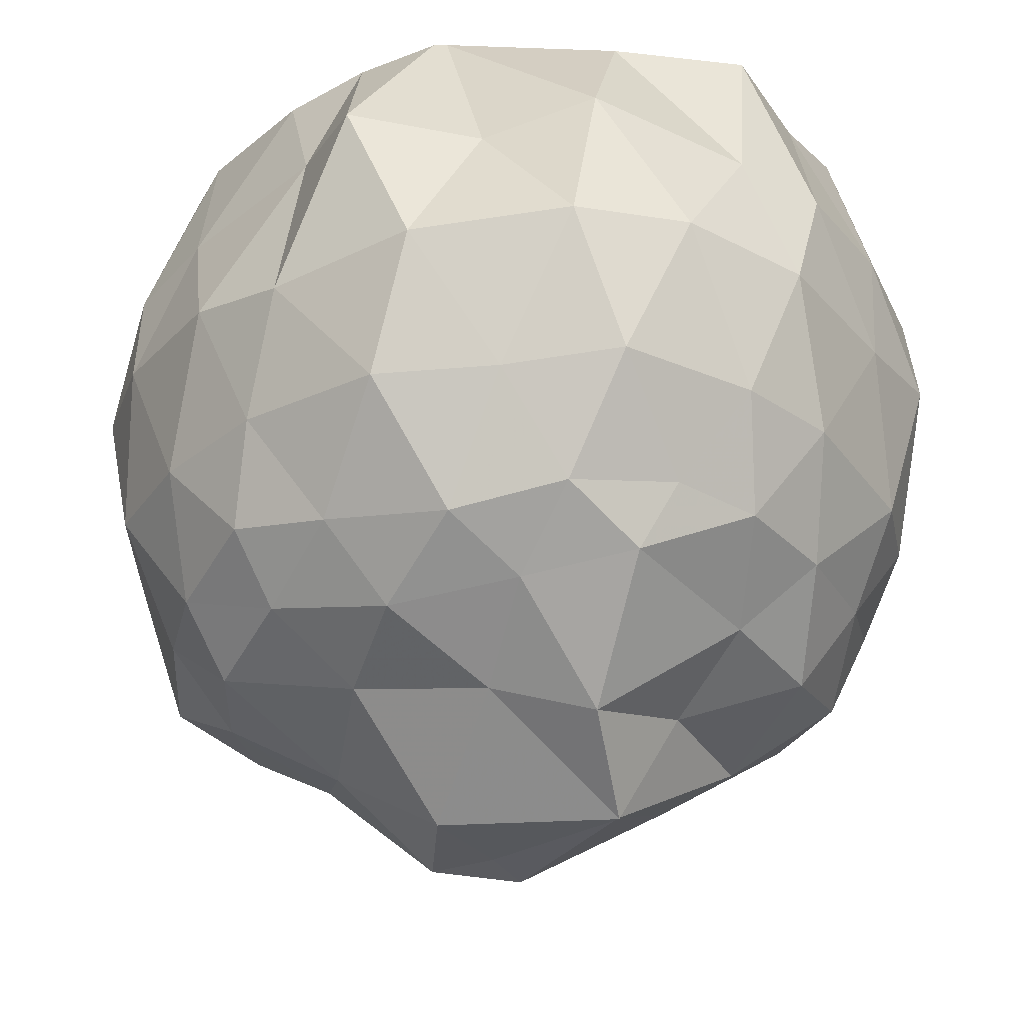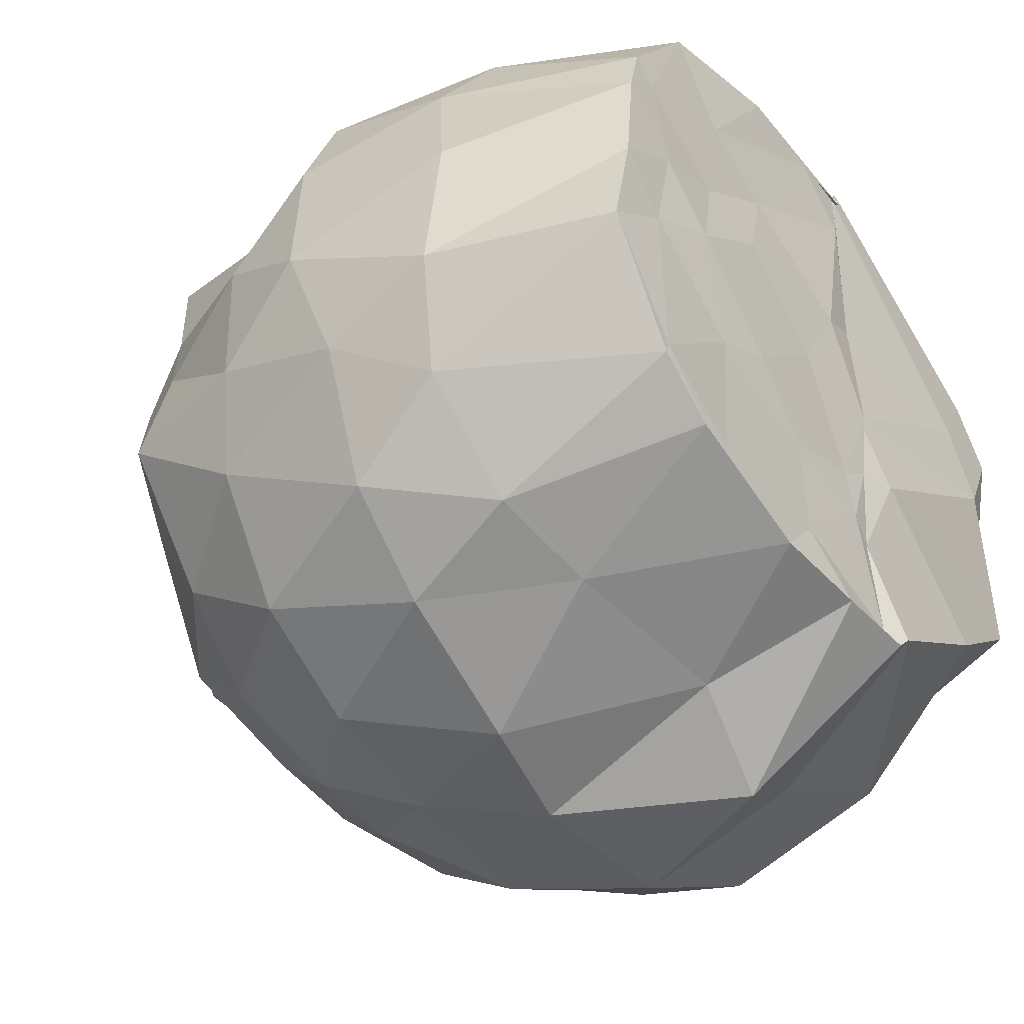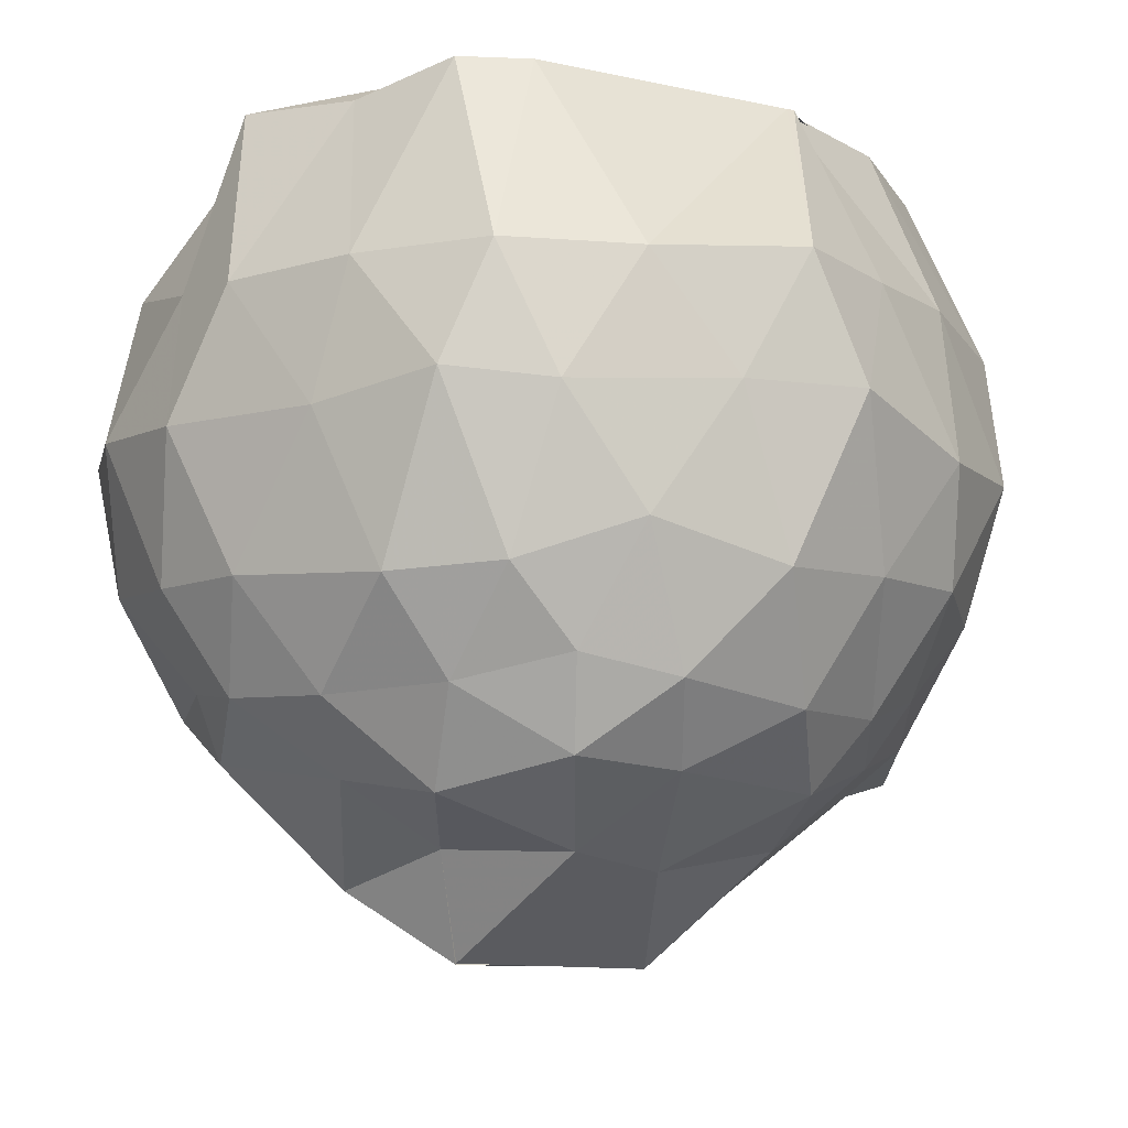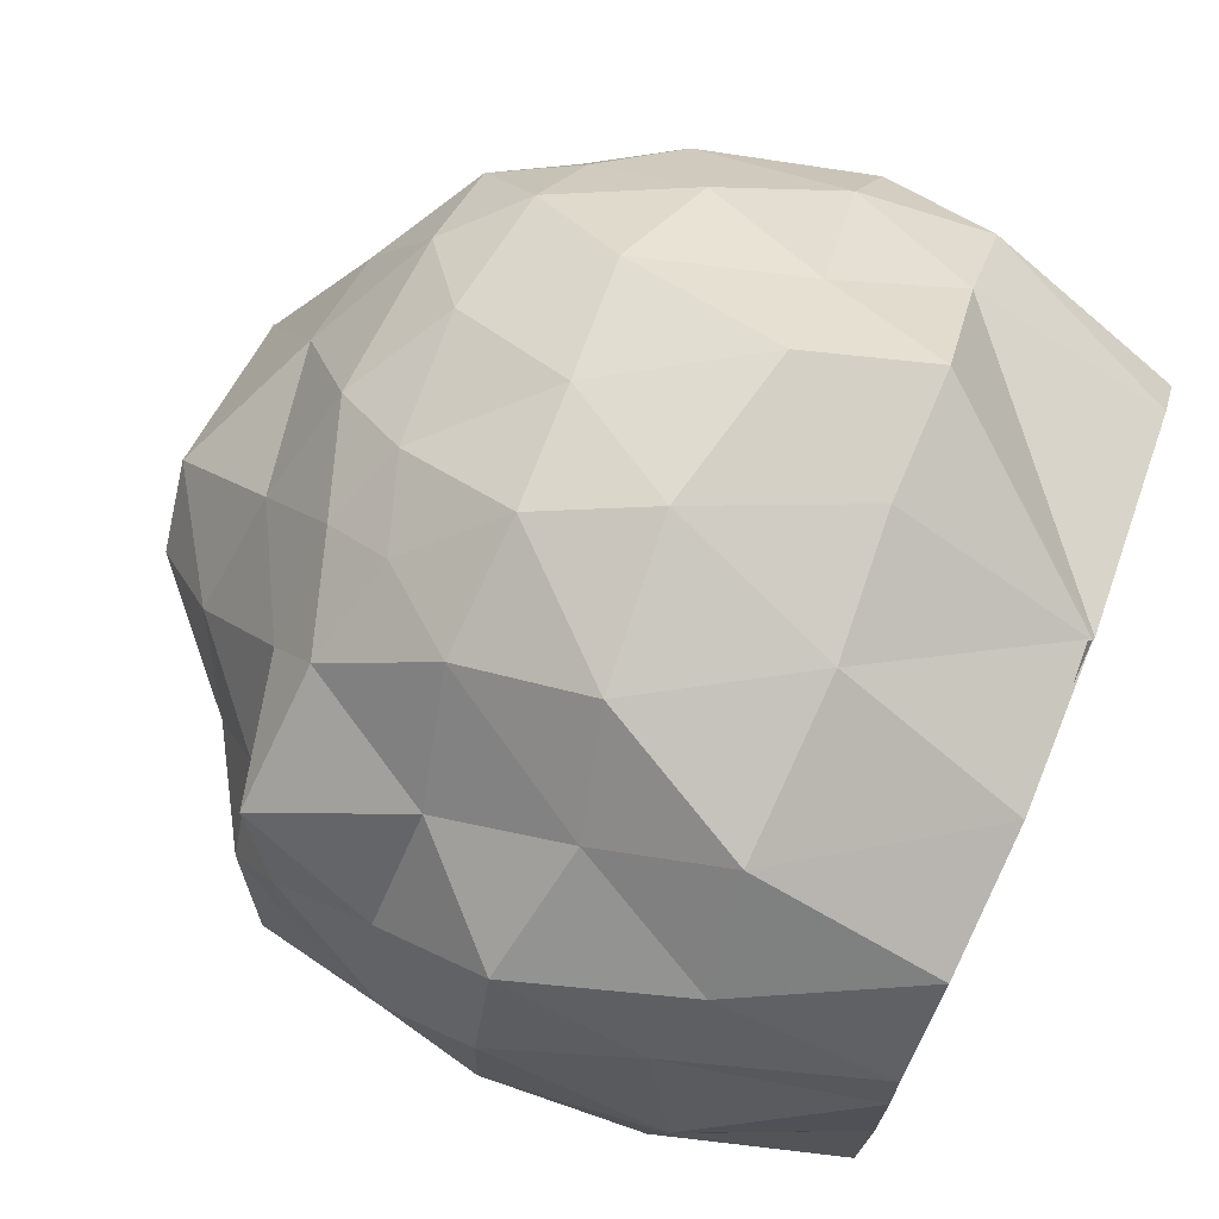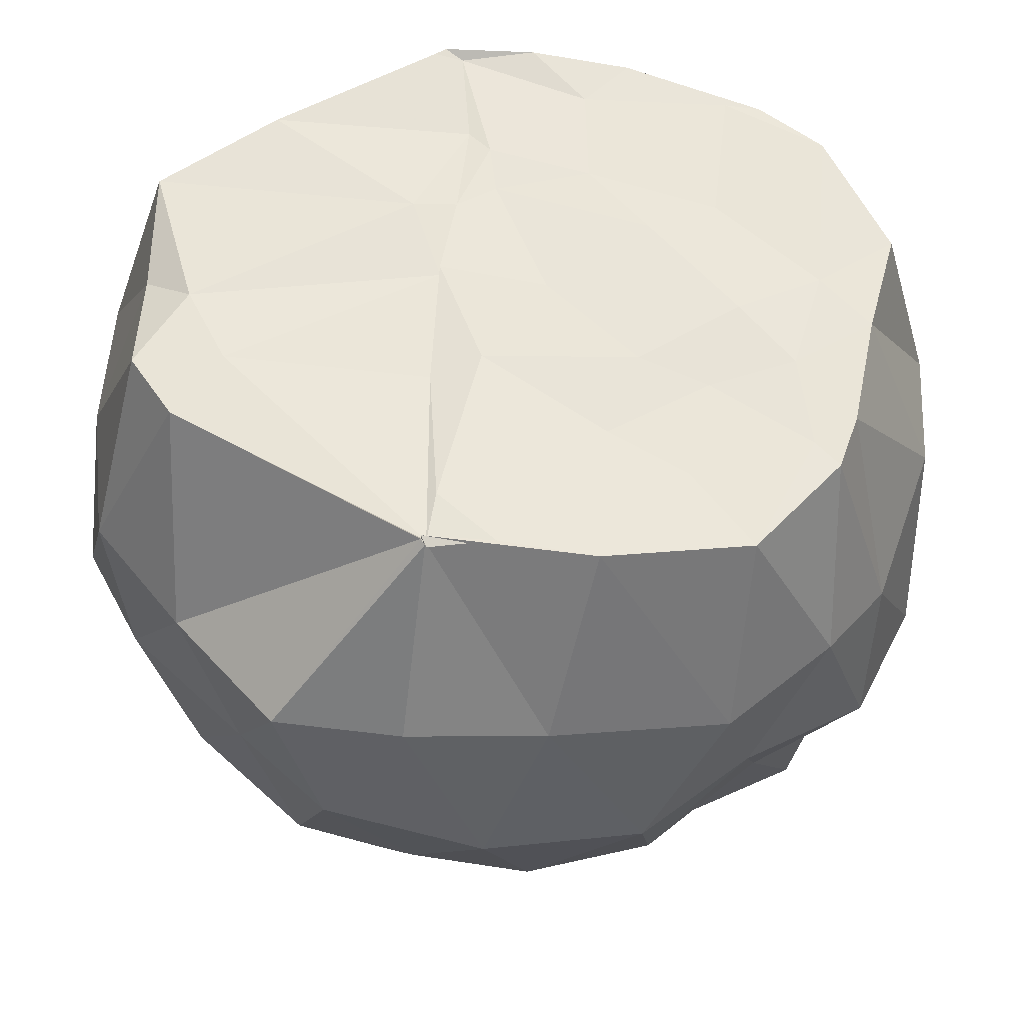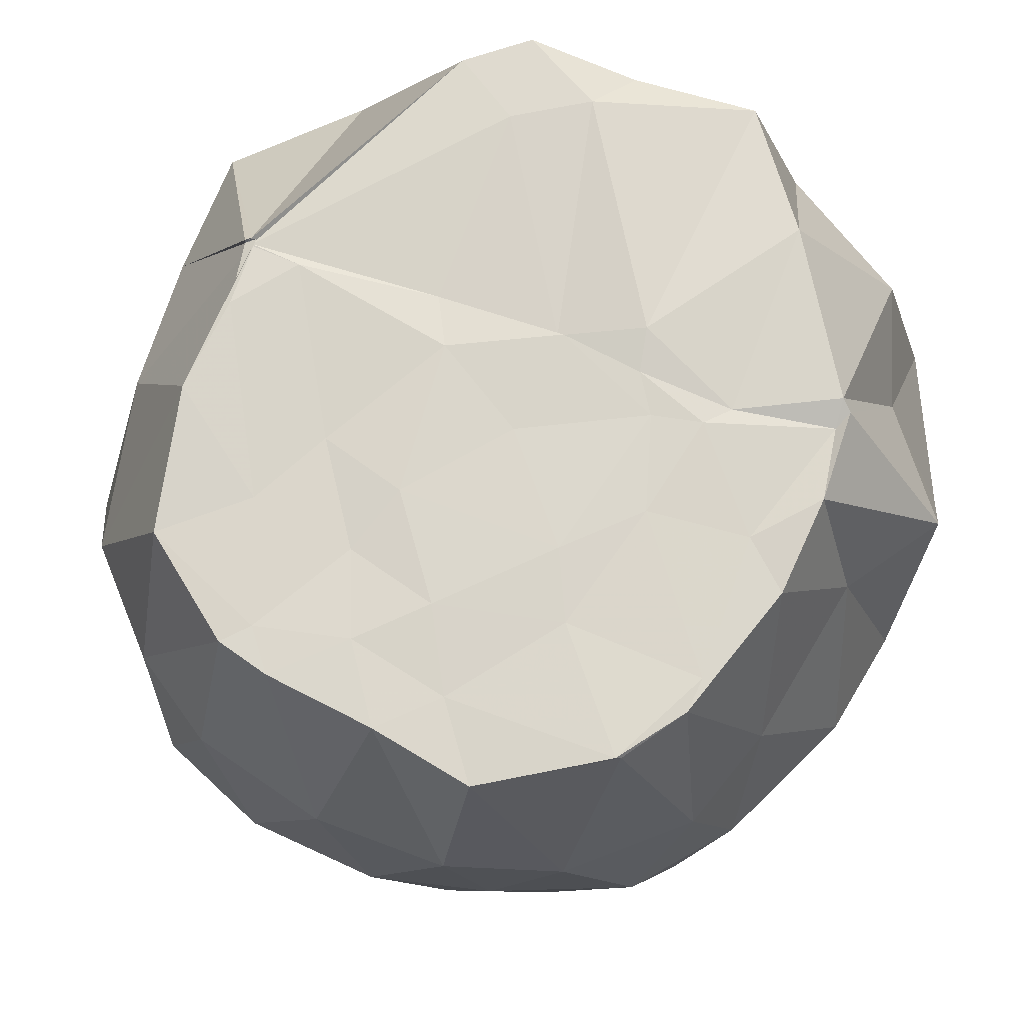
<metadata>
{"format":"obj","ext":"obj","renderer":"f3d","projection":"perspective","resolution":1024,"background":"white","views":[{"elev":-28.7,"azim":31.4,"up":"+Z"},{"elev":-40.6,"azim":-53.6,"up":"+Y"},{"elev":-10.9,"azim":122.2,"up":"+Z"},{"elev":76.4,"azim":-67.8,"up":"+Y"},{"elev":57.5,"azim":-175.9,"up":"+Z"},{"elev":73.4,"azim":-70.1,"up":"+Z"}]}
</metadata>
<code>
v -1.6 -0.03545 0.9814
v -1.597 0.02959 -0.9012
v -0.6644 -0.005717 0.936
v -0.674 0.2529 0.9891
v -0.7804 0.3885 0.9893
v -1.373 0.6889 1
v -1.384 0.7022 0.998
v -1.373 0.6781 0.9984
v -1.764 0.7039 0.9981
v -2.102 0.6399 0.9785
v -2.285 0.4114 0.9704
v -2.32 0.2849 0.9734
v -2.354 0.02226 0.9783
v -2.401 -0.2226 0.9711
v -2.23 -0.5128 0.9742
v -2.083 -0.6157 0.9723
v -1.756 -0.7273 0.973
v -1.521 -0.7471 0.9887
v -1.306 -0.7407 0.9909
v -1.282 -0.715 0.9996
v -0.9162 -0.4925 0.9798
v -0.6532 -0.3 0.9565
v -0.5072 0.1044 0.5279
v -0.5642 0.4302 0.5284
v -0.7848 0.668 0.528
v -1.039 0.9208 0.5478
v -1.342 0.9343 0.5419
v -1.671 0.9192 0.5611
v -2.08 0.8475 0.5395
v -2.305 0.6428 0.563
v -2.432 0.4529 0.4986
v -2.528 0.1153 0.5826
v -2.525 -0.1954 0.5377
v -2.436 -0.4608 0.4973
v -2.228 -0.709 0.5368
v -1.989 -0.7943 0.5794
v -1.594 -0.8715 0.6413
v -1.36 -1.03 0.6042
v -1.096 -0.8389 0.5506
v -0.8357 -0.7443 0.6312
v -0.6074 -0.4306 0.5448
v -0.5075 -0.221 0.5187
v -0.4964 0.3377 0.2536
v -0.6336 0.5504 0.2263
v -0.9288 0.8097 0.2545
v -1.149 0.9921 0.2552
v -1.528 1.023 0.1639
v -1.901 0.9662 0.1849
v -2.143 0.7745 0.2346
v -2.42 0.5759 0.1563
v -2.532 0.3109 0.1623
v -2.559 -0.009346 0.1646
v -2.504 -0.3021 0.2529
v -2.377 -0.6233 0.2491
v -2.16 -0.8082 0.2452
v -1.826 -0.9679 0.2307
v -1.559 -1.02 0.1795
v -1.177 -1.03 0.2013
v -0.8324 -0.8632 0.2413
v -0.6332 -0.6669 0.2404
v -0.4986 -0.3746 0.216
v -0.4854 0.02611 0.2084
v -0.6272 0.429 -0.1385
v -0.7843 0.6688 -0.0451
v -1.05 0.8559 -0.1287
v -1.343 0.9237 -0.1116
v -1.628 0.9526 -0.1034
v -1.924 0.8471 -0.13
v -2.177 0.6231 -0.08212
v -2.386 0.3522 -0.1219
v -2.512 0.1174 -0.06417
v -2.494 -0.1837 -0.07522
v -2.408 -0.4146 -0.1273
v -2.234 -0.705 -0.1191
v -1.973 -0.859 -0.1199
v -1.677 -0.9454 -0.1073
v -1.305 -0.9778 -0.1187
v -1.038 -0.8474 -0.1112
v -0.7736 -0.7355 -0.08851
v -0.5988 -0.4623 -0.1178
v -0.5335 -0.2105 -0.1229
v -0.5352 0.1762 -0.1526
v -0.7698 0.5019 -0.3131
v -0.9299 0.664 -0.361
v -1.247 0.7777 -0.3993
v -1.553 0.7835 -0.3871
v -1.767 0.78 -0.3196
v -1.988 0.6412 -0.3996
v -2.29 0.4527 -0.4419
v -2.365 0.175 -0.369
v -2.403 0.008546 -0.3453
v -2.423 -0.2086 -0.4126
v -2.212 -0.5099 -0.3932
v -2.025 -0.6991 -0.3906
v -1.772 -0.8481 -0.3285
v -1.524 -0.8352 -0.3664
v -1.217 -0.7807 -0.4032
v -0.9557 -0.6868 -0.3545
v -0.7737 -0.5002 -0.3266
v -0.6707 -0.3232 -0.3603
v -0.6429 -0.05573 -0.3773
v -0.6803 0.2467 -0.3678
v -0.781 0.06445 0.9992
v -0.882 0.2328 0.9981
v -1.385 0.6854 0.9898
v -1.388 0.7019 0.9886
v -1.538 0.6784 0.9958
v -1.948 0.4598 0.9735
v -2.226 0.3556 0.9708
v -2.18 0.1374 0.976
v -2.233 -0.1014 0.9731
v -2.236 -0.5019 0.9837
v -2 -0.6229 0.9724
v -1.657 -0.619 0.9715
v -1.349 -0.7211 0.9736
v -1.384 -0.4859 0.9726
v -1.272 -0.2405 0.9978
v -1.351 -0.05243 0.9738
v -1.353 0.2374 0.9696
v -1.397 0.5641 0.9939
v -1.763 0.3587 0.9713
v -1.986 0.2129 0.9675
v -2.047 -0.003016 0.9836
v -1.985 -0.2967 0.9772
v -1.68 -0.3806 0.9769
v -1.439 -0.4342 0.9809
v -1.373 -0.2594 0.981
v -1.35 -0.06607 0.9886
v -1.466 0.1803 0.9859
v -1.823 0.1565 0.9819
v -1.829 -0.2252 0.9836
v -1.462 -0.3166 0.9778
v -0.8491 0.4468 -0.5163
v -1.066 0.5767 -0.5359
v -1.465 0.6749 -0.5561
v -1.725 0.6795 -0.4743
v -1.962 0.5108 -0.5035
v -2.156 0.2549 -0.5004
v -2.327 0.01876 -0.4903
v -2.197 -0.2738 -0.534
v -2.001 -0.5639 -0.5533
v -1.754 -0.7146 -0.4849
v -1.446 -0.6821 -0.5437
v -1.137 -0.5991 -0.5145
v -0.8742 -0.5094 -0.4738
v -0.8165 -0.1299 -0.5352
v -0.7883 0.138 -0.5812
v -1.071 0.309 -0.6921
v -1.306 0.3765 -0.723
v -1.673 0.4625 -0.6544
v -1.894 0.2197 -0.7294
v -2.063 -0.02478 -0.6436
v -1.883 -0.2417 -0.7244
v -1.655 -0.5083 -0.6354
v -1.324 -0.4324 -0.6829
v -1.097 -0.3226 -0.7492
v -1.044 -0.02308 -0.6732
v -1.185 -0.07499 -0.914
v -1.601 0.1664 -0.9157
v -1.775 0.02911 -0.8982
v -1.595 -0.2271 -0.8984
v -1.181 -0.07509 -0.9167
f 3 23 4
f 4 23 24
f 4 24 5
f 5 24 25
f 5 25 6
f 6 25 26
f 6 26 7
f 7 26 27
f 7 27 8
f 8 27 28
f 8 28 9
f 9 28 29
f 9 29 10
f 10 29 30
f 10 30 11
f 11 30 31
f 11 31 12
f 12 31 32
f 12 32 13
f 13 32 33
f 13 33 14
f 14 33 34
f 14 34 15
f 15 34 35
f 15 35 16
f 16 35 36
f 16 36 17
f 17 36 37
f 17 37 18
f 18 37 38
f 18 38 19
f 19 38 39
f 19 39 20
f 20 39 40
f 20 40 21
f 21 40 41
f 21 41 22
f 22 41 42
f 22 42 3
f 3 42 23
f 23 43 24
f 24 43 44
f 24 44 25
f 25 44 45
f 25 45 26
f 26 45 46
f 26 46 27
f 27 46 47
f 27 47 28
f 28 47 48
f 28 48 29
f 29 48 49
f 29 49 30
f 30 49 50
f 30 50 31
f 31 50 51
f 31 51 32
f 32 51 52
f 32 52 33
f 33 52 53
f 33 53 34
f 34 53 54
f 34 54 35
f 35 54 55
f 35 55 36
f 36 55 56
f 36 56 37
f 37 56 57
f 37 57 38
f 38 57 58
f 38 58 39
f 39 58 59
f 39 59 40
f 40 59 60
f 40 60 41
f 41 60 61
f 41 61 42
f 42 61 62
f 42 62 23
f 23 62 43
f 43 63 44
f 44 63 64
f 44 64 45
f 45 64 65
f 45 65 46
f 46 65 66
f 46 66 47
f 47 66 67
f 47 67 48
f 48 67 68
f 48 68 49
f 49 68 69
f 49 69 50
f 50 69 70
f 50 70 51
f 51 70 71
f 51 71 52
f 52 71 72
f 52 72 53
f 53 72 73
f 53 73 54
f 54 73 74
f 54 74 55
f 55 74 75
f 55 75 56
f 56 75 76
f 56 76 57
f 57 76 77
f 57 77 58
f 58 77 78
f 58 78 59
f 59 78 79
f 59 79 60
f 60 79 80
f 60 80 61
f 61 80 81
f 61 81 62
f 62 81 82
f 62 82 43
f 43 82 63
f 63 83 64
f 64 83 84
f 64 84 65
f 65 84 85
f 65 85 66
f 66 85 86
f 66 86 67
f 67 86 87
f 67 87 68
f 68 87 88
f 68 88 69
f 69 88 89
f 69 89 70
f 70 89 90
f 70 90 71
f 71 90 91
f 71 91 72
f 72 91 92
f 72 92 73
f 73 92 93
f 73 93 74
f 74 93 94
f 74 94 75
f 75 94 95
f 75 95 76
f 76 95 96
f 76 96 77
f 77 96 97
f 77 97 78
f 78 97 98
f 78 98 79
f 79 98 99
f 79 99 80
f 80 99 100
f 80 100 81
f 81 100 101
f 81 101 82
f 82 101 102
f 82 102 63
f 63 102 83
f 103 104 118
f 104 119 118
f 104 105 119
f 105 120 119
f 105 106 120
f 106 107 120
f 107 121 120
f 107 108 121
f 108 122 121
f 108 109 122
f 109 110 122
f 110 123 122
f 110 111 123
f 111 124 123
f 111 112 124
f 112 113 124
f 113 125 124
f 113 114 125
f 114 126 125
f 114 115 126
f 115 116 126
f 116 127 126
f 116 117 127
f 117 118 127
f 117 103 118
f 118 119 128
f 119 129 128
f 119 120 129
f 120 121 129
f 121 130 129
f 121 122 130
f 122 123 130
f 123 131 130
f 123 124 131
f 124 125 131
f 125 132 131
f 125 126 132
f 126 127 132
f 127 128 132
f 127 118 128
f 133 148 134
f 134 148 149
f 134 149 135
f 135 149 150
f 135 150 136
f 136 150 137
f 137 150 151
f 137 151 138
f 138 151 152
f 138 152 139
f 139 152 140
f 140 152 153
f 140 153 141
f 141 153 154
f 141 154 142
f 142 154 143
f 143 154 155
f 143 155 144
f 144 155 156
f 144 156 145
f 145 156 146
f 146 156 157
f 146 157 147
f 147 157 148
f 147 148 133
f 148 158 149
f 149 158 159
f 149 159 150
f 150 159 151
f 151 159 160
f 151 160 152
f 152 160 153
f 153 160 161
f 153 161 154
f 154 161 155
f 155 161 162
f 155 162 156
f 156 162 157
f 157 162 158
f 157 158 148
f 3 4 103
f 103 4 104
f 4 5 104
f 104 5 105
f 5 6 105
f 105 6 106
f 6 7 106
f 7 8 106
f 106 8 107
f 8 9 107
f 107 9 108
f 9 10 108
f 108 10 109
f 10 11 109
f 11 12 109
f 109 12 110
f 12 13 110
f 110 13 111
f 13 14 111
f 111 14 112
f 14 15 112
f 15 16 112
f 112 16 113
f 16 17 113
f 113 17 114
f 17 18 114
f 114 18 115
f 18 19 115
f 19 20 115
f 115 20 116
f 20 21 116
f 116 21 117
f 21 22 117
f 117 22 103
f 22 3 103
f 83 133 84
f 84 133 134
f 84 134 85
f 85 134 135
f 85 135 86
f 86 135 136
f 86 136 87
f 87 136 88
f 88 136 137
f 88 137 89
f 89 137 138
f 89 138 90
f 90 138 139
f 90 139 91
f 91 139 92
f 92 139 140
f 92 140 93
f 93 140 141
f 93 141 94
f 94 141 142
f 94 142 95
f 95 142 96
f 96 142 143
f 96 143 97
f 97 143 144
f 97 144 98
f 98 144 145
f 98 145 99
f 99 145 100
f 100 145 146
f 100 146 101
f 101 146 147
f 101 147 102
f 102 147 133
f 102 133 83
f 128 129 1
f 129 130 1
f 130 131 1
f 131 132 1
f 132 128 1
f 159 158 2
f 160 159 2
f 161 160 2
f 162 161 2
f 158 162 2

</code>
